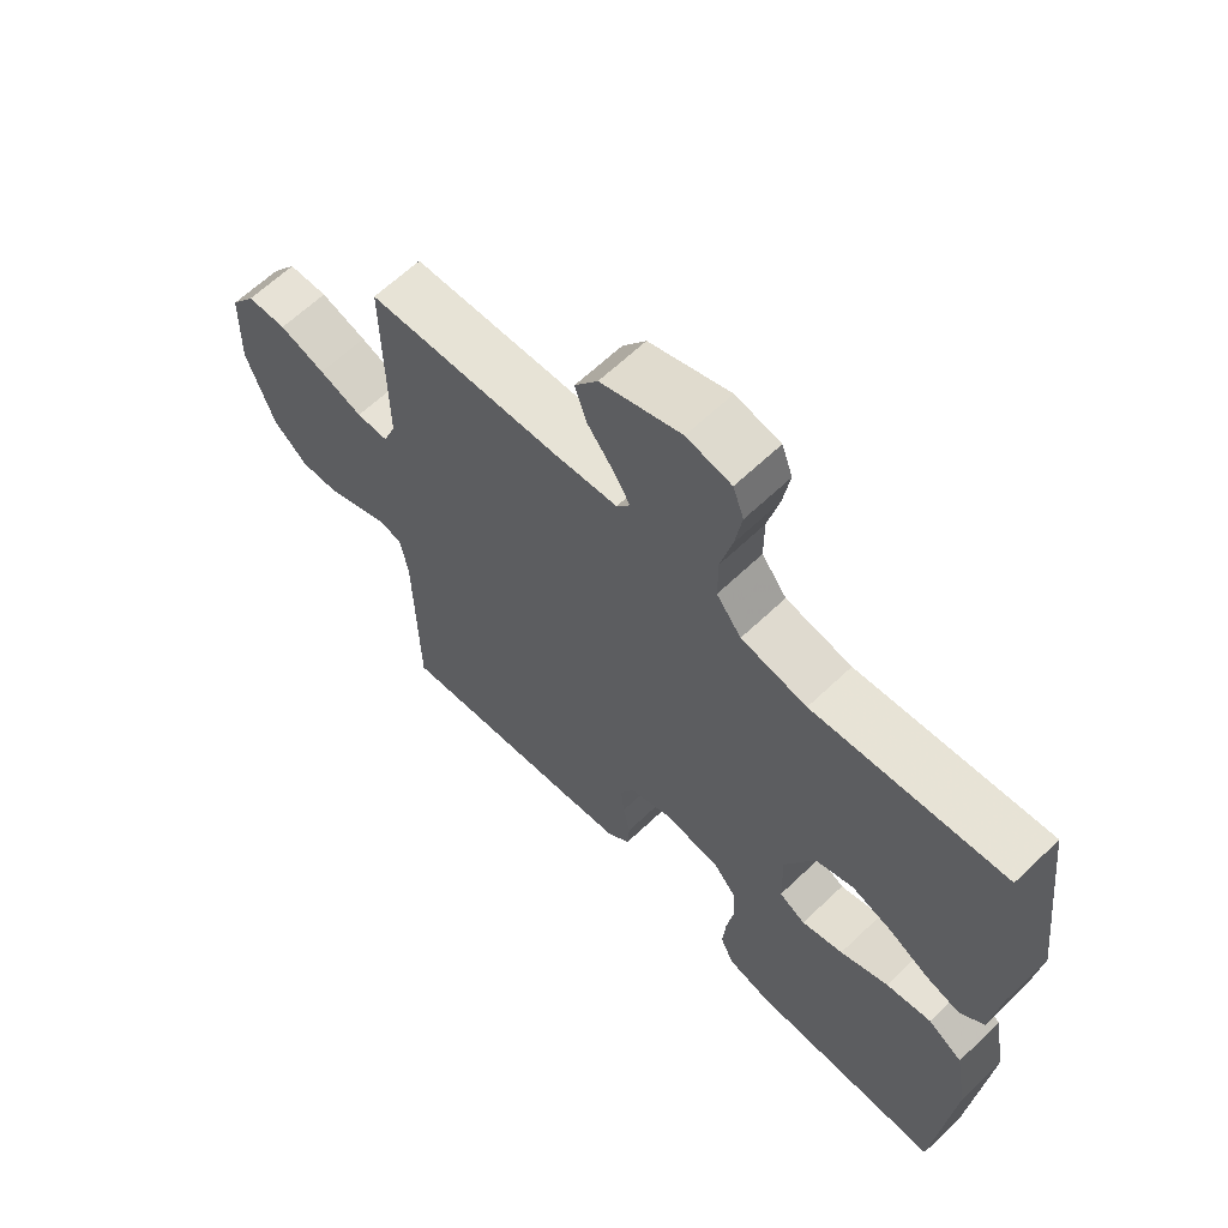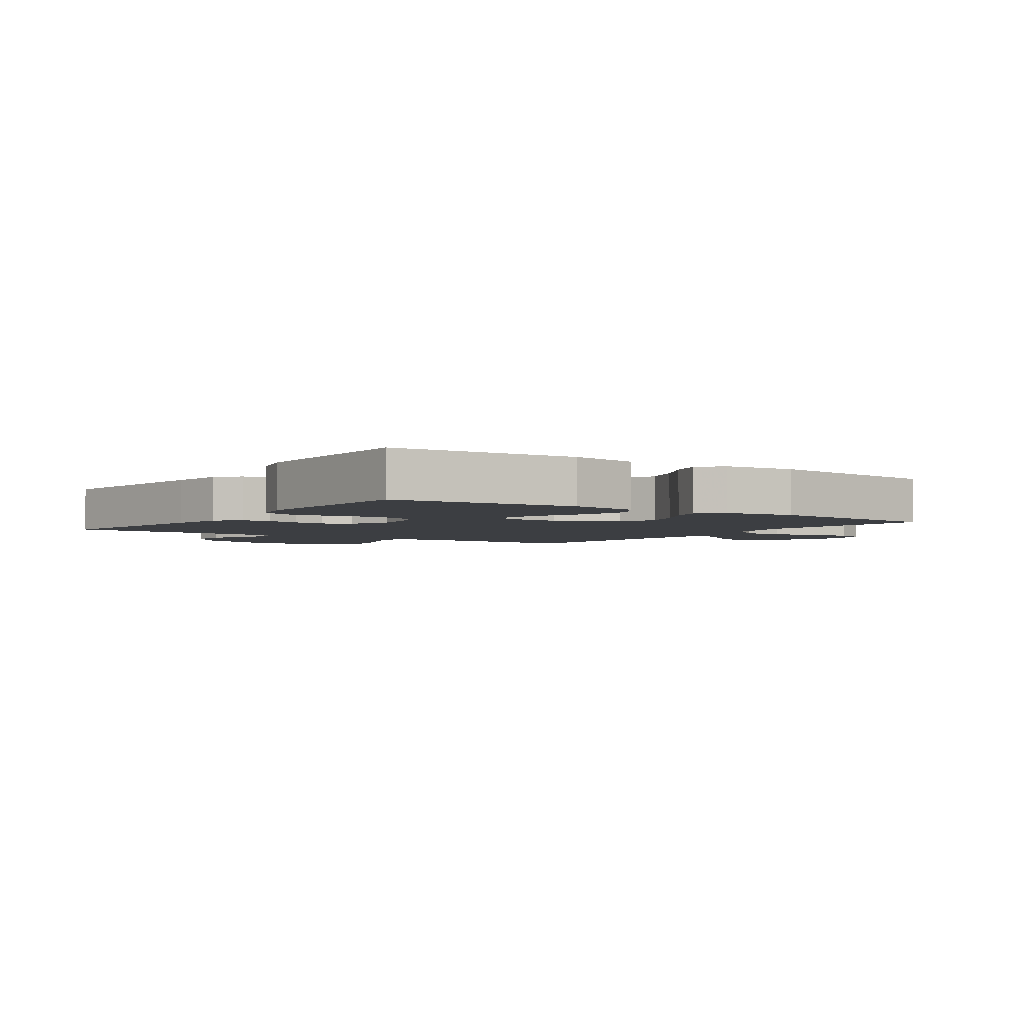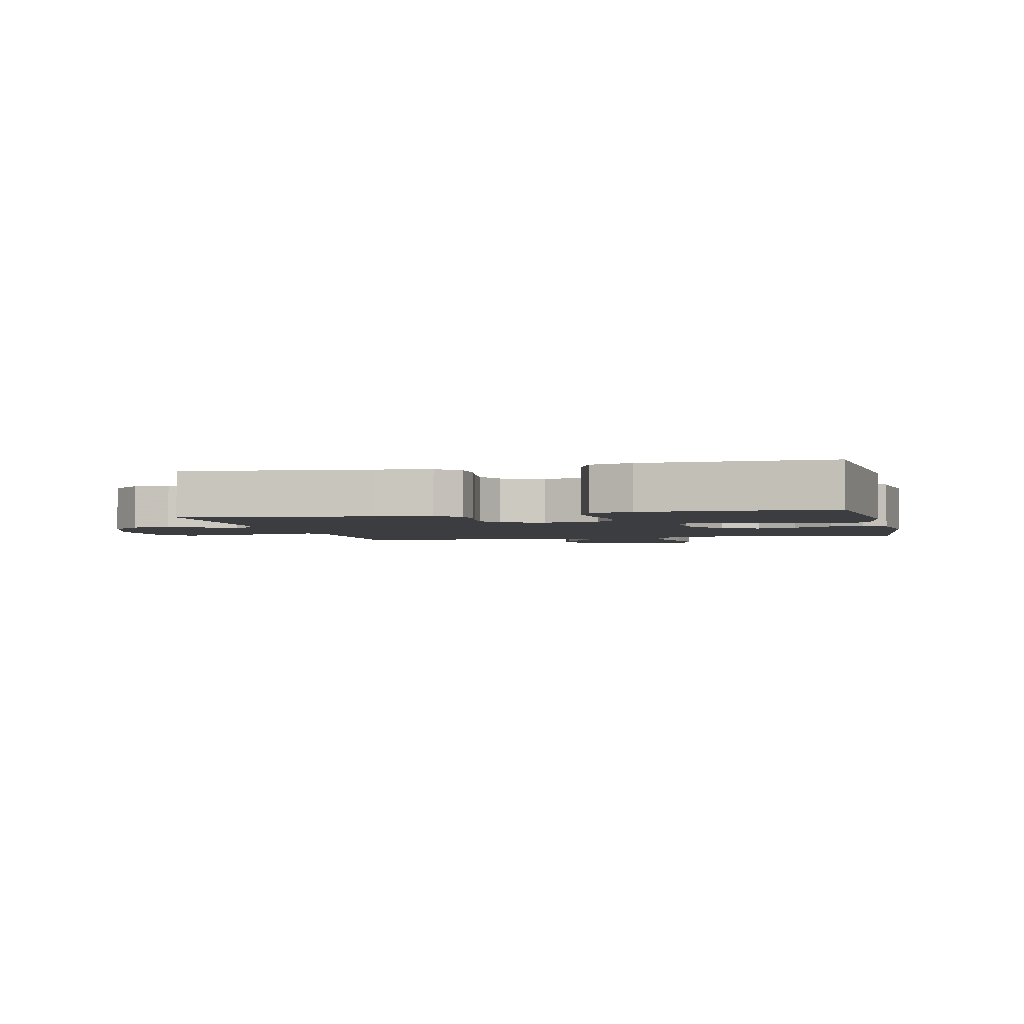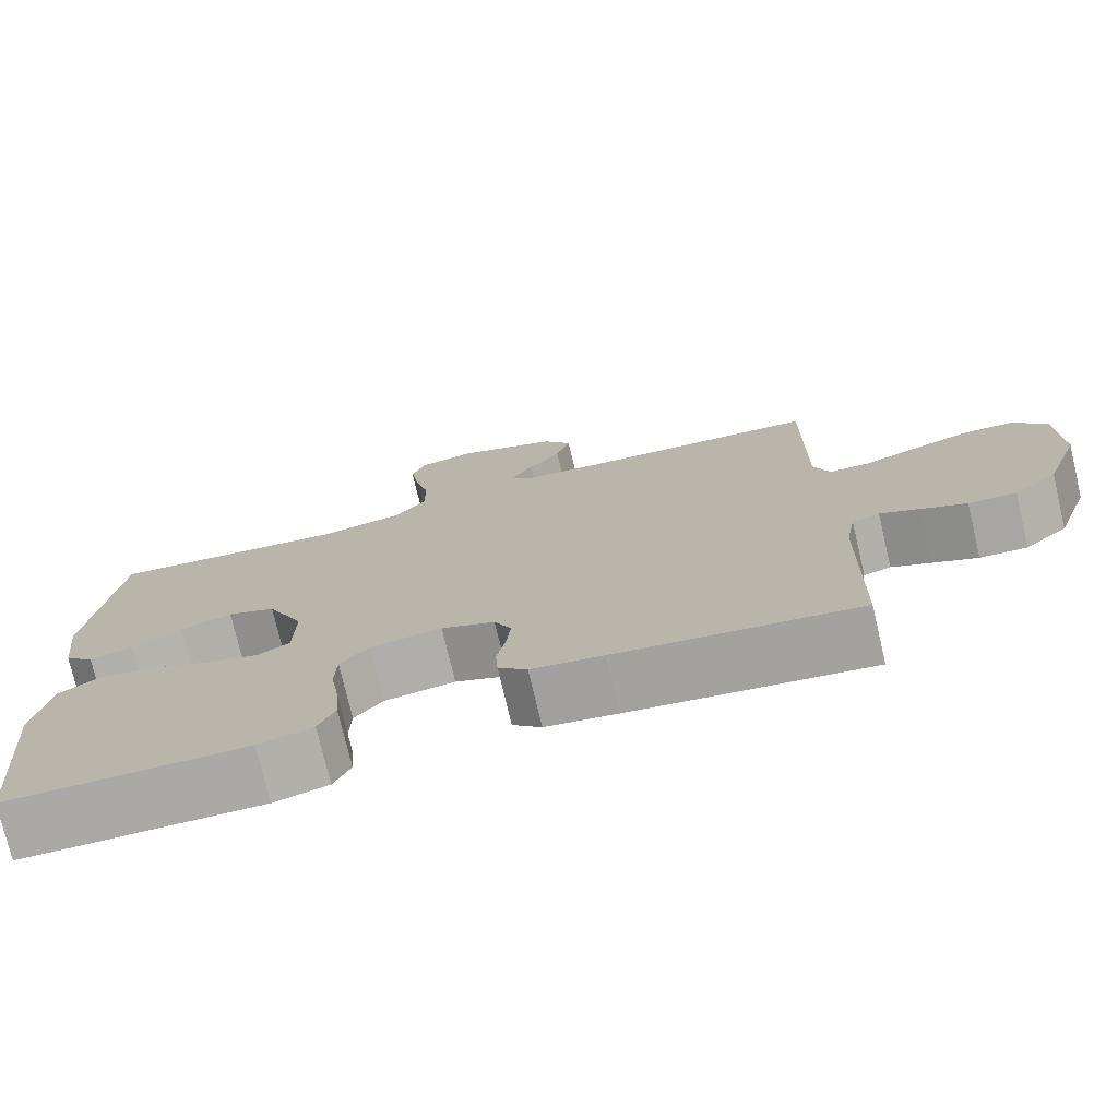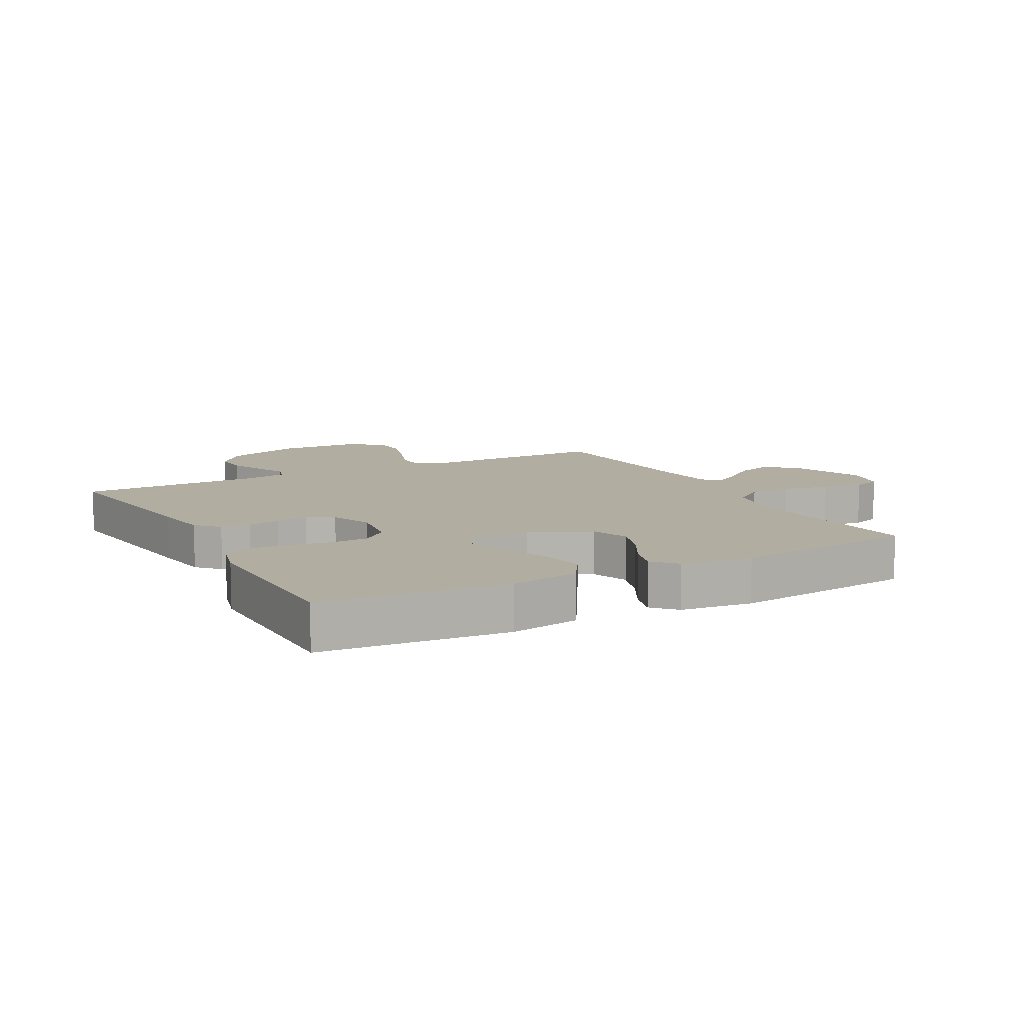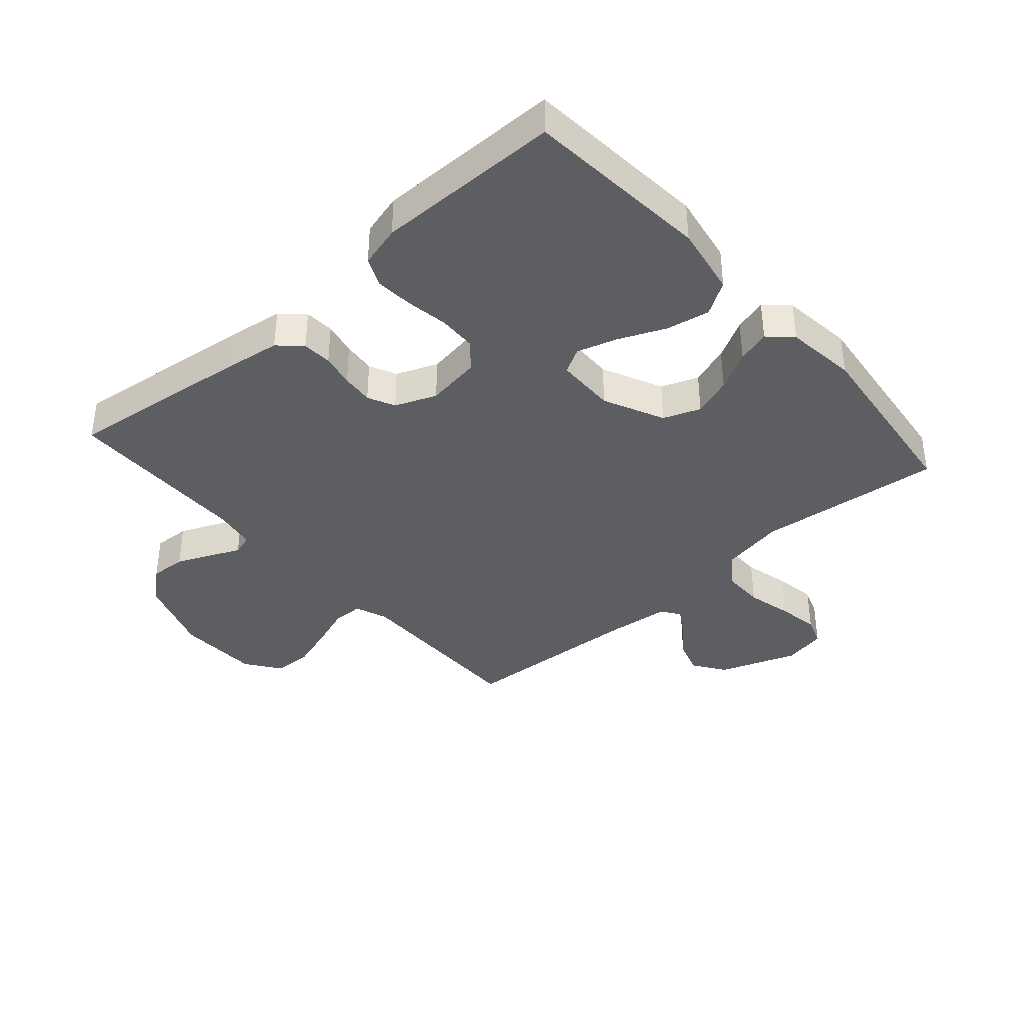
<metadata>
{"format":"obj","ext":"obj","renderer":"f3d","projection":"perspective","resolution":1024,"background":"white","views":[{"elev":63.7,"azim":-133.9,"up":"+Z"},{"elev":-3.3,"azim":-125.0,"up":"+Y"},{"elev":-2.8,"azim":-166.2,"up":"+Y"},{"elev":-75.5,"azim":13.3,"up":"+Z"},{"elev":10.4,"azim":-118.2,"up":"+Y"},{"elev":-38.4,"azim":-138.6,"up":"+Y"}]}
</metadata>
<code>
v 0.5 0.07 -0.5
v 0.2 0.07 -0.462
v 0.111 0.07 -0.449
v 0.075 0.07 -0.415
v 0.072 0.07 -0.367
v 0.083 0.07 -0.314
v 0.088 0.07 -0.262
v 0.067 0.07 -0.218
v 0 0.07 -0.191
v -0.089 0.07 -0.204
v -0.125 0.07 -0.247
v -0.127 0.07 -0.308
v -0.116 0.07 -0.376
v -0.111 0.07 -0.438
v -0.132 0.07 -0.484
v -0.2 0.07 -0.502
v -0.5 0.07 -0.5
v -0.526 0.07 -0.2
v -0.506 0.07 -0.087
v -0.452 0.07 -0.053
v -0.381 0.07 -0.067
v -0.306 0.07 -0.1
v -0.241 0.07 -0.12
v -0.2 0.07 -0.097
v -0.198 0.07 0
v -0.244 0.07 0.098
v -0.304 0.07 0.121
v -0.368 0.07 0.099
v -0.431 0.07 0.065
v -0.485 0.07 0.049
v -0.522 0.07 0.084
v -0.536 0.07 0.2
v -0.5 0.07 0.5
v -0.2 0.07 0.468
v -0.097 0.07 0.487
v -0.058 0.07 0.538
v -0.058 0.07 0.607
v -0.076 0.07 0.681
v -0.087 0.07 0.748
v -0.07 0.07 0.795
v 0 0.07 0.809
v 0.126 0.07 0.763
v 0.162 0.07 0.711
v 0.144 0.07 0.655
v 0.104 0.07 0.603
v 0.077 0.07 0.559
v 0.098 0.07 0.529
v 0.2 0.07 0.518
v 0.5 0.07 0.5
v 0.497 0.07 0.2
v 0.517 0.07 0.147
v 0.567 0.07 0.146
v 0.635 0.07 0.17
v 0.707 0.07 0.193
v 0.769 0.07 0.19
v 0.809 0.07 0.134
v 0.813 0.07 0
v 0.769 0.07 -0.125
v 0.715 0.07 -0.172
v 0.656 0.07 -0.169
v 0.599 0.07 -0.144
v 0.551 0.07 -0.122
v 0.517 0.07 -0.132
v 0.505 0.07 -0.2
v 0.5 0 -0.5
v 0.2 0 -0.462
v 0.111 0 -0.449
v 0.075 0 -0.415
v 0.072 0 -0.367
v 0.083 0 -0.314
v 0.088 0 -0.262
v 0.067 0 -0.218
v 0 0 -0.191
v -0.089 0 -0.204
v -0.125 0 -0.247
v -0.127 0 -0.308
v -0.116 0 -0.376
v -0.111 0 -0.438
v -0.132 0 -0.484
v -0.2 0 -0.502
v -0.5 0 -0.5
v -0.526 0 -0.2
v -0.506 0 -0.087
v -0.452 0 -0.053
v -0.381 0 -0.067
v -0.306 0 -0.1
v -0.241 0 -0.12
v -0.2 0 -0.097
v -0.198 0 0
v -0.244 0 0.098
v -0.304 0 0.121
v -0.368 0 0.099
v -0.431 0 0.065
v -0.485 0 0.049
v -0.522 0 0.084
v -0.536 0 0.2
v -0.5 0 0.5
v -0.2 0 0.468
v -0.097 0 0.487
v -0.058 0 0.538
v -0.058 0 0.607
v -0.076 0 0.681
v -0.087 0 0.748
v -0.07 0 0.795
v 0 0 0.809
v 0.126 0 0.763
v 0.162 0 0.711
v 0.144 0 0.655
v 0.104 0 0.603
v 0.077 0 0.559
v 0.098 0 0.529
v 0.2 0 0.518
v 0.5 0 0.5
v 0.497 0 0.2
v 0.517 0 0.147
v 0.567 0 0.146
v 0.635 0 0.17
v 0.707 0 0.193
v 0.769 0 0.19
v 0.809 0 0.134
v 0.813 0 0
v 0.769 0 -0.125
v 0.715 0 -0.172
v 0.656 0 -0.169
v 0.599 0 -0.144
v 0.551 0 -0.122
v 0.517 0 -0.132
v 0.505 0 -0.2
f 60 61 62
f 59 60 62
f 58 59 62
f 57 58 62
f 56 57 62
f 55 56 62
f 54 55 62
f 53 54 62
f 52 53 62
f 51 52 62 63
f 50 51 63 64
f 48 49 50
f 1 2 3
f 64 1 3
f 50 64 3
f 48 50 3
f 47 48 3
f 43 44 45
f 42 43 45
f 41 42 45
f 40 41 45
f 39 40 45
f 38 39 45
f 37 38 45
f 36 37 45 46
f 35 36 46 47
f 32 33 34
f 31 32 34
f 30 31 34
f 29 30 34
f 28 29 34
f 27 28 34 35
f 26 27 35 47
f 20 21 22
f 19 20 22
f 18 19 22
f 17 18 22
f 16 17 22
f 15 16 22
f 14 15 22
f 13 14 22
f 12 13 22
f 11 12 22 23
f 10 11 23 24
f 3 4 5 6
f 3 6 7
f 47 3 7
f 25 26 47
f 24 25 47
f 10 24 47
f 9 10 47
f 8 9 47
f 7 8 47
f 126 125 124
f 126 124 123
f 126 123 122
f 126 122 121
f 126 121 120
f 126 120 119
f 126 119 118
f 126 118 117
f 126 117 116
f 127 126 116 115
f 128 127 115 114
f 114 113 112
f 67 66 65
f 67 65 128
f 67 128 114
f 67 114 112
f 67 112 111
f 109 108 107
f 109 107 106
f 109 106 105
f 109 105 104
f 109 104 103
f 109 103 102
f 109 102 101
f 110 109 101 100
f 111 110 100 99
f 98 97 96
f 98 96 95
f 98 95 94
f 98 94 93
f 98 93 92
f 99 98 92 91
f 111 99 91 90
f 86 85 84
f 86 84 83
f 86 83 82
f 86 82 81
f 86 81 80
f 86 80 79
f 86 79 78
f 86 78 77
f 86 77 76
f 87 86 76 75
f 88 87 75 74
f 70 69 68 67
f 71 70 67
f 71 67 111
f 111 90 89
f 111 89 88
f 111 88 74
f 111 74 73
f 111 73 72
f 111 72 71
f 1 65 66 2
f 2 66 67 3
f 3 67 68 4
f 4 68 69 5
f 5 69 70 6
f 6 70 71 7
f 7 71 72 8
f 8 72 73 9
f 9 73 74 10
f 10 74 75 11
f 11 75 76 12
f 12 76 77 13
f 13 77 78 14
f 14 78 79 15
f 15 79 80 16
f 16 80 81 17
f 17 81 82 18
f 18 82 83 19
f 19 83 84 20
f 20 84 85 21
f 21 85 86 22
f 22 86 87 23
f 23 87 88 24
f 24 88 89 25
f 25 89 90 26
f 26 90 91 27
f 27 91 92 28
f 28 92 93 29
f 29 93 94 30
f 30 94 95 31
f 31 95 96 32
f 32 96 97 33
f 33 97 98 34
f 34 98 99 35
f 35 99 100 36
f 36 100 101 37
f 37 101 102 38
f 38 102 103 39
f 39 103 104 40
f 40 104 105 41
f 41 105 106 42
f 42 106 107 43
f 43 107 108 44
f 44 108 109 45
f 45 109 110 46
f 46 110 111 47
f 47 111 112 48
f 48 112 113 49
f 49 113 114 50
f 50 114 115 51
f 51 115 116 52
f 52 116 117 53
f 53 117 118 54
f 54 118 119 55
f 55 119 120 56
f 56 120 121 57
f 57 121 122 58
f 58 122 123 59
f 59 123 124 60
f 60 124 125 61
f 61 125 126 62
f 62 126 127 63
f 63 127 128 64
f 64 128 65 1

</code>
